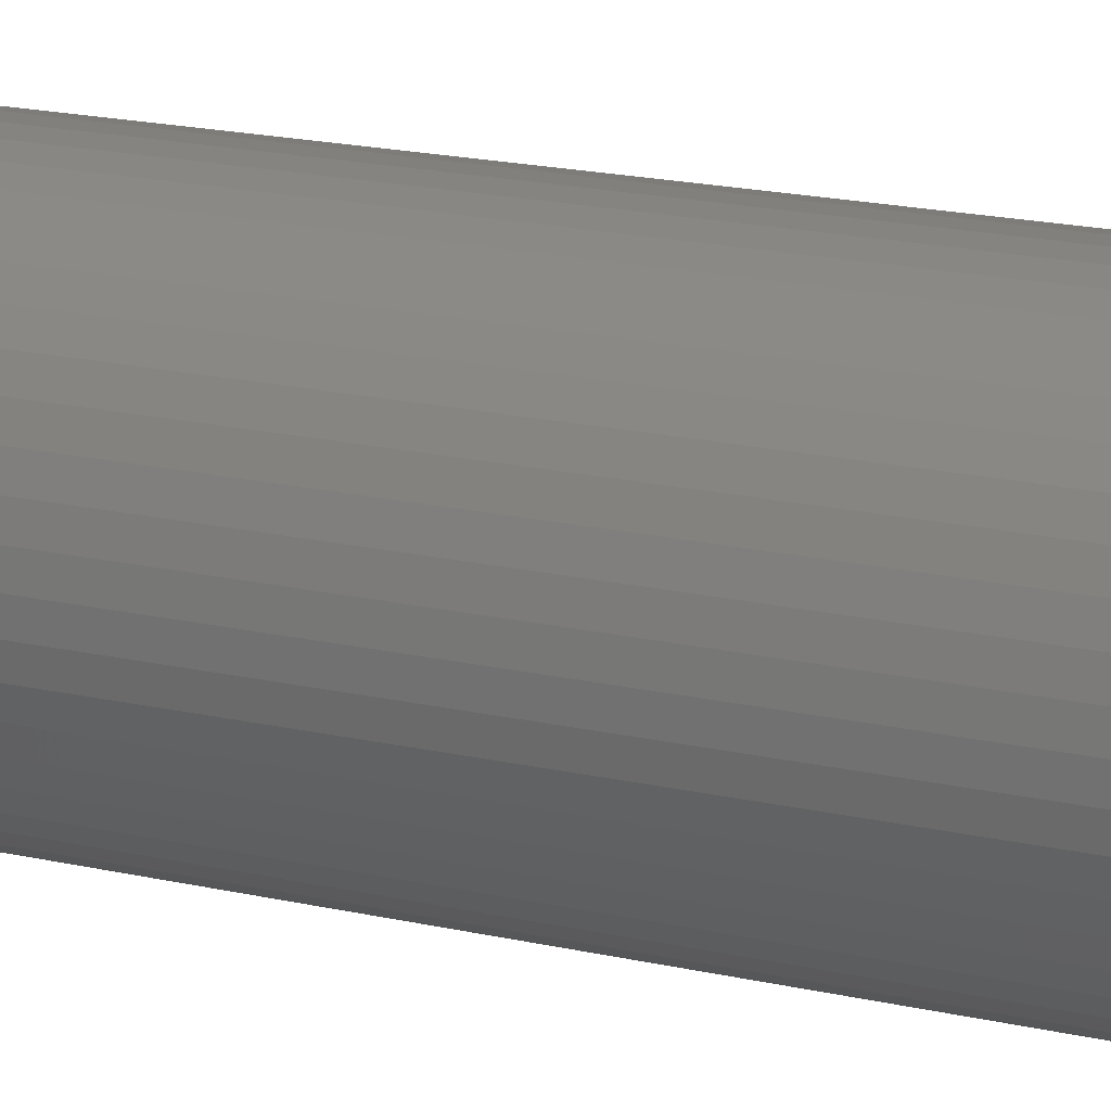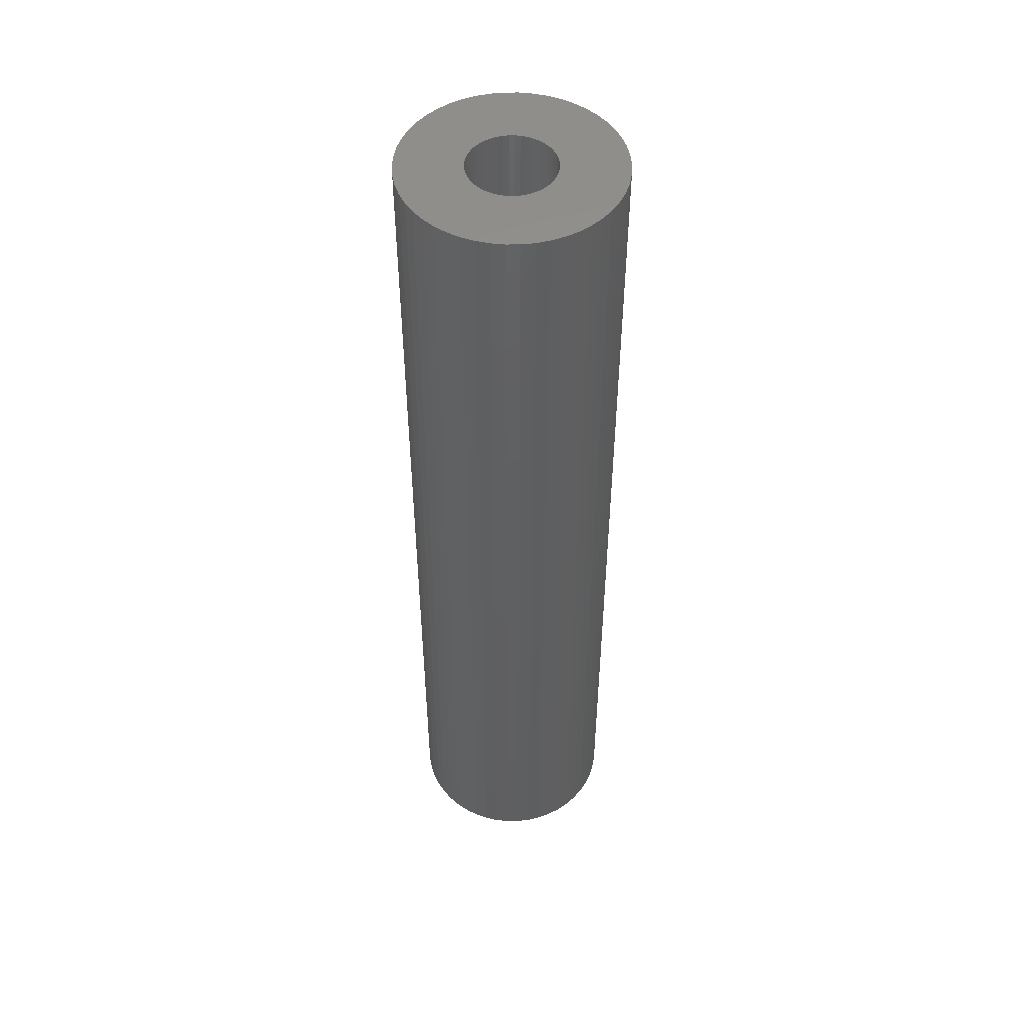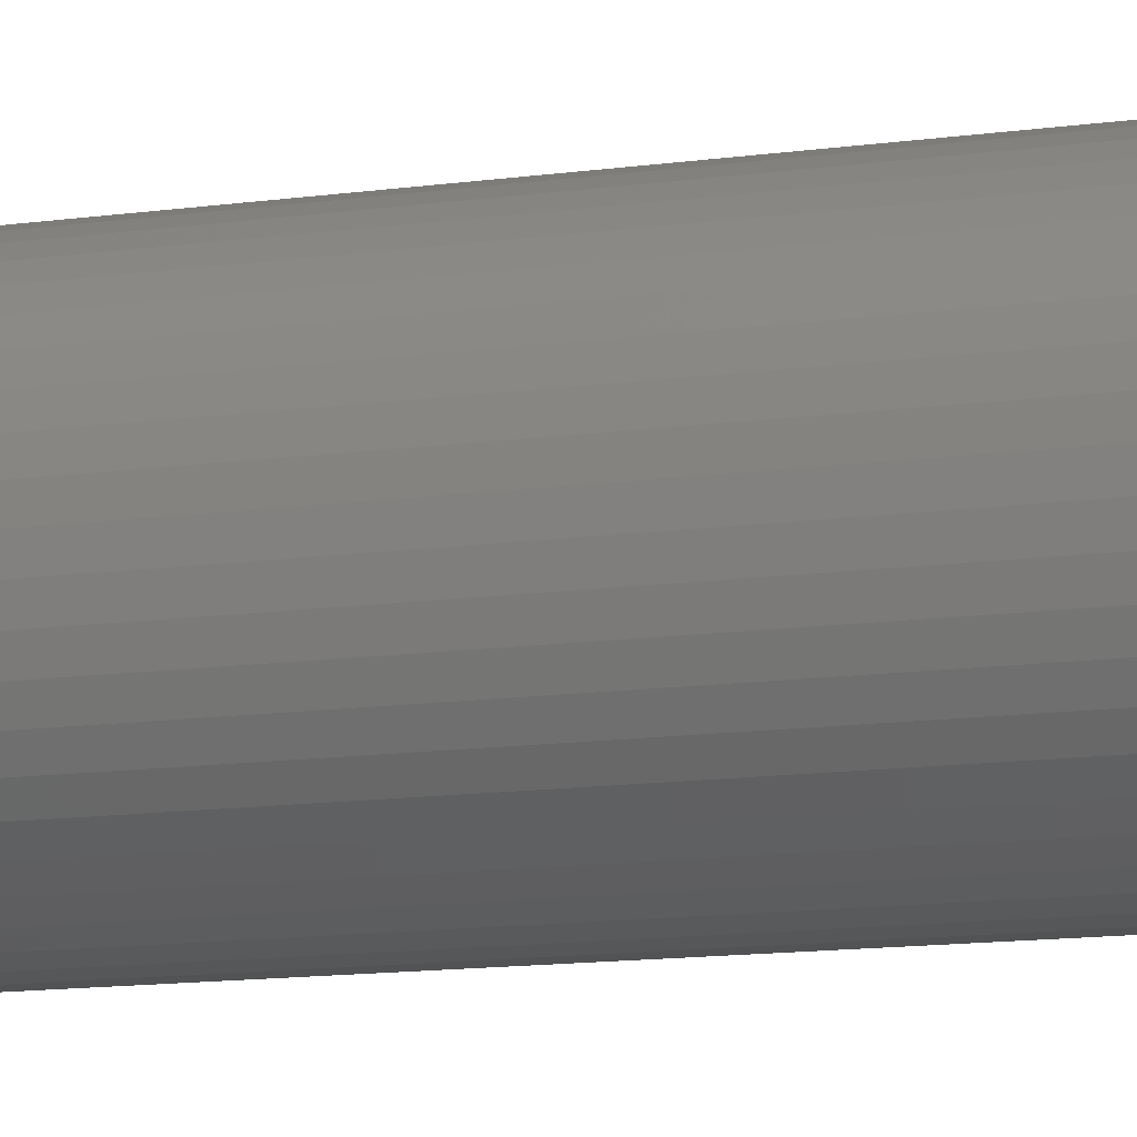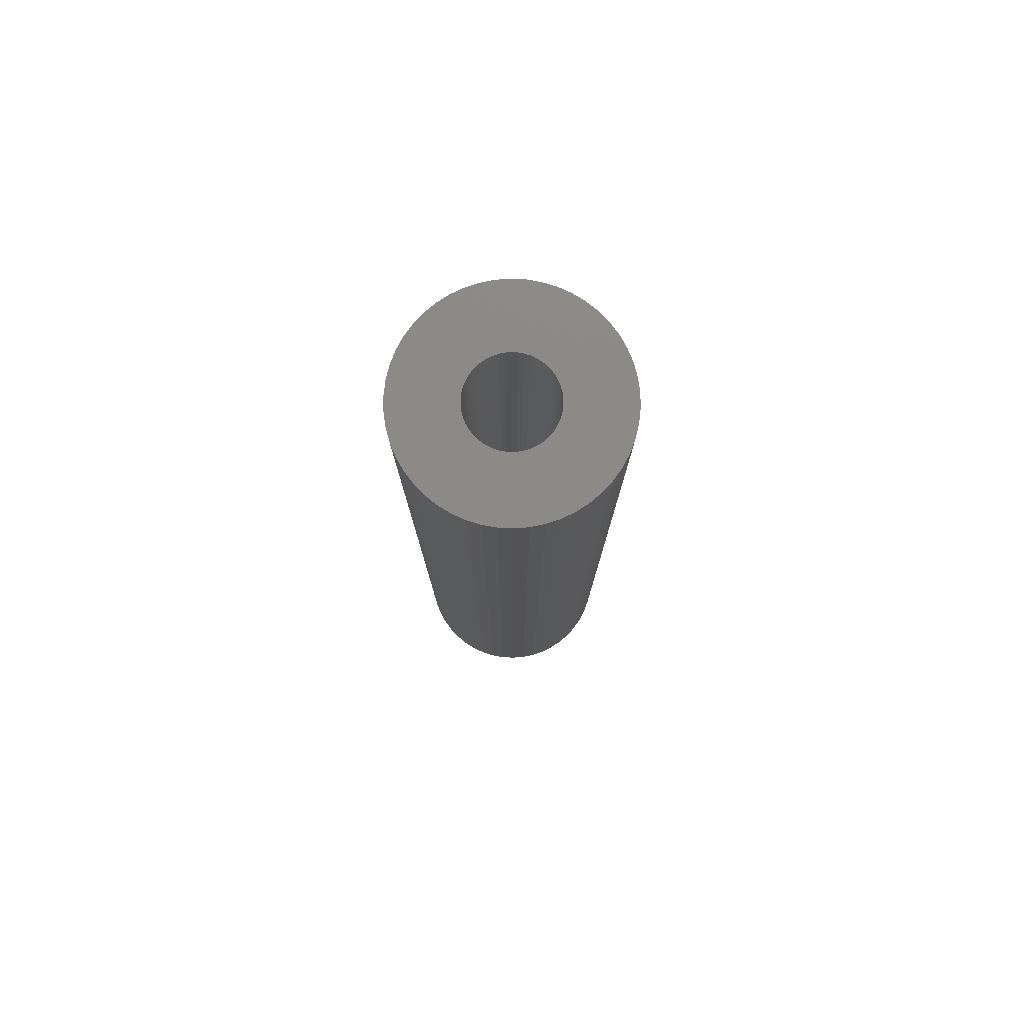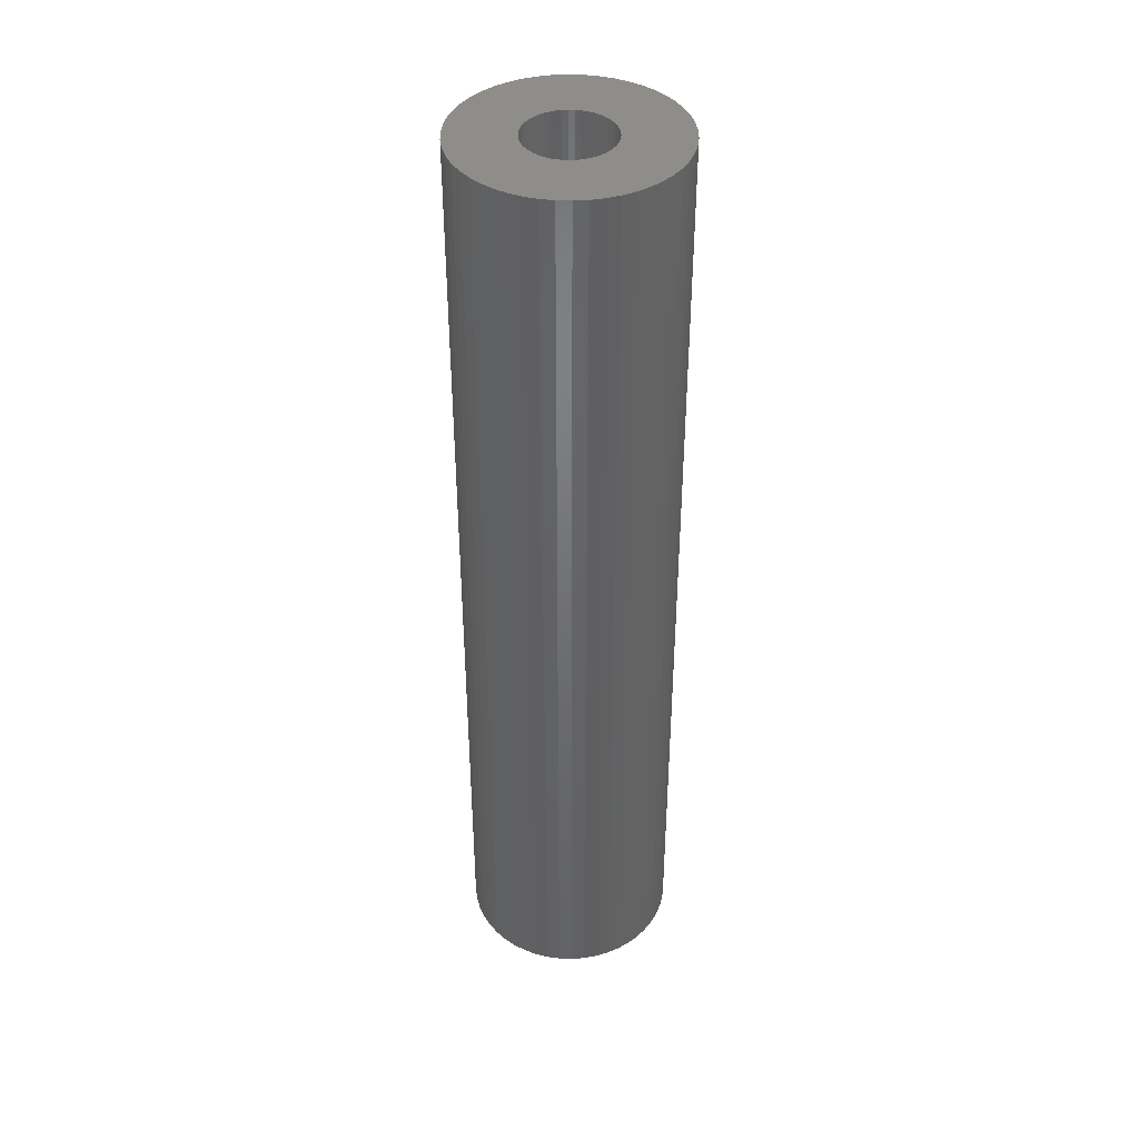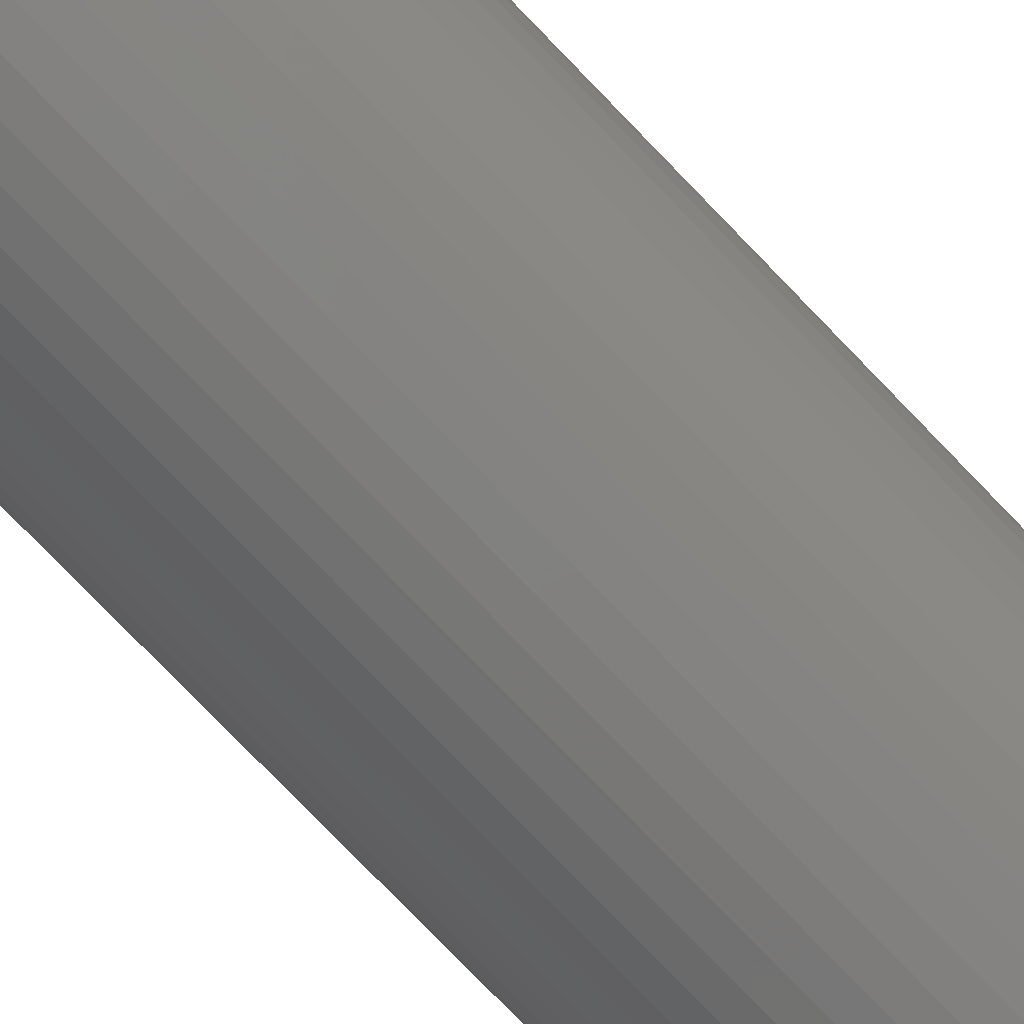
<metadata>
{"format":"stl","ext":"stl","renderer":"f3d","projection":"perspective","resolution":1024,"background":"white","views":[{"elev":15.0,"azim":-61.5,"up":"+Y"},{"elev":49.5,"azim":-151.5,"up":"+Z"},{"elev":-10.6,"azim":111.3,"up":"+Y"},{"elev":78.9,"azim":24.6,"up":"+Z"},{"elev":40.9,"azim":-84.0,"up":"+Z"},{"elev":-75.9,"azim":43.8,"up":"+Y"}]}
</metadata>
<code>
# stl→obj: 200 verts, 400 faces
v 4.5 0 20
v 4.465 0.564 -20
v 4.465 0.564 20
v 4.5 0 -20
v -4.5 0 -20
v -4.465 0.564 20
v -4.465 0.564 -20
v -4.5 0 20
v 0.2826 4.491 -20
v -0.2826 4.491 20
v 0.2826 4.491 20
v -0.2826 4.491 -20
v -0.2826 -4.491 -20
v 0.2826 -4.491 20
v -0.2826 -4.491 20
v 0.2826 -4.491 -20
v 3.28 3.08 -20
v 2.868 3.467 20
v 3.28 3.08 20
v 2.868 3.467 -20
v -2.868 3.467 -20
v -3.28 3.08 20
v -2.868 3.467 20
v -3.28 3.08 -20
v -1.391 4.28 -20
v -1.916 4.072 20
v -1.391 4.28 20
v -1.916 4.072 -20
v 4.184 -1.657 20
v 4.359 -1.119 -20
v 4.359 -1.119 20
v 4.184 -1.657 -20
v 4.184 1.657 20
v 3.943 2.168 -20
v 3.943 2.168 20
v 4.184 1.657 -20
v 4.359 1.119 -20
v 4.359 1.119 20
v 1.916 4.072 -20
v 1.391 4.28 20
v 1.916 4.072 20
v 1.391 4.28 -20
v 0.8432 4.42 20
v 0.8432 4.42 -20
v 2.411 3.799 20
v 2.411 3.799 -20
v -4.184 1.657 -20
v -3.943 2.168 20
v -3.943 2.168 -20
v -4.184 1.657 20
v -4.359 1.119 -20
v -4.359 1.119 20
v -2.411 3.799 20
v -2.411 3.799 -20
v -0.8432 4.42 -20
v -0.8432 4.42 20
v 1.391 -4.28 -20
v 1.916 -4.072 20
v 1.391 -4.28 20
v 1.916 -4.072 -20
v 3.641 2.645 20
v 3.641 2.645 -20
v -3.641 2.645 20
v -3.641 2.645 -20
v 1.8 0 20
v 1.786 0.2256 20
v 4.465 -0.564 20
v 1.743 0.4476 20
v 1.786 -0.2256 20
v 1.674 0.6626 20
v 1.577 0.8672 20
v 1.743 -0.4476 20
v 1.456 1.058 20
v 1.312 1.232 20
v 1.674 -0.6626 20
v 1.147 1.387 20
v 3.943 -2.168 20
v 0.9645 1.52 20
v 1.577 -0.8672 20
v 3.641 -2.645 20
v 0.7664 1.629 20
v 0.5562 1.712 20
v 0.3373 1.768 20
v 0.113 1.796 20
v -0.113 1.796 20
v -0.3373 1.768 20
v -0.5562 1.712 20
v -0.7664 1.629 20
v -0.9645 1.52 20
v -1.147 1.387 20
v -1.312 1.232 20
v -1.456 1.058 20
v -1.577 0.8672 20
v 1.456 -1.058 20
v 3.28 -3.08 20
v 1.312 -1.232 20
v 2.868 -3.467 20
v 1.147 -1.387 20
v 2.411 -3.799 20
v 0.9645 -1.52 20
v 0.7664 -1.629 20
v 0.5562 -1.712 20
v 0.8432 -4.42 20
v 0.3373 -1.768 20
v 0.113 -1.796 20
v -0.113 -1.796 20
v -0.3373 -1.768 20
v -0.8432 -4.42 20
v -0.5562 -1.712 20
v -1.391 -4.28 20
v -0.7664 -1.629 20
v -1.916 -4.072 20
v -0.9645 -1.52 20
v -2.411 -3.799 20
v -1.147 -1.387 20
v -2.868 -3.467 20
v -1.312 -1.232 20
v -3.28 -3.08 20
v -1.456 -1.058 20
v -3.641 -2.645 20
v -1.577 -0.8672 20
v -3.943 -2.168 20
v -1.674 -0.6626 20
v -4.184 -1.657 20
v -1.743 -0.4476 20
v -4.359 -1.119 20
v -1.786 -0.2256 20
v -4.465 -0.564 20
v -1.8 0 20
v -1.674 0.6626 20
v -1.743 0.4476 20
v -1.786 0.2256 20
v 4.465 -0.564 -20
v 3.943 -2.168 -20
v 3.641 -2.645 -20
v -3.28 -3.08 -20
v -2.868 -3.467 -20
v -3.943 -2.168 -20
v -4.184 -1.657 -20
v -3.641 -2.645 -20
v 1.8 0 -20
v 1.786 -0.2256 -20
v 1.743 -0.4476 -20
v 1.786 0.2256 -20
v 1.674 -0.6626 -20
v 1.577 -0.8672 -20
v 1.743 0.4476 -20
v 1.456 -1.058 -20
v 3.28 -3.08 -20
v 1.312 -1.232 -20
v 2.868 -3.467 -20
v 1.674 0.6626 -20
v 1.147 -1.387 -20
v 2.411 -3.799 -20
v 0.9645 -1.52 -20
v 1.577 0.8672 -20
v 0.7664 -1.629 -20
v 0.5562 -1.712 -20
v 0.8432 -4.42 -20
v 0.3373 -1.768 -20
v 0.113 -1.796 -20
v -0.113 -1.796 -20
v -0.3373 -1.768 -20
v -0.8432 -4.42 -20
v -0.5562 -1.712 -20
v -1.391 -4.28 -20
v -0.7664 -1.629 -20
v -1.916 -4.072 -20
v -0.9645 -1.52 -20
v -2.411 -3.799 -20
v -1.147 -1.387 -20
v -1.312 -1.232 -20
v -1.456 -1.058 -20
v -1.577 -0.8672 -20
v 1.456 1.058 -20
v 1.312 1.232 -20
v 1.147 1.387 -20
v 0.9645 1.52 -20
v 0.7664 1.629 -20
v 0.5562 1.712 -20
v 0.3373 1.768 -20
v 0.113 1.796 -20
v -0.113 1.796 -20
v -0.3373 1.768 -20
v -0.5562 1.712 -20
v -0.7664 1.629 -20
v -0.9645 1.52 -20
v -1.147 1.387 -20
v -1.312 1.232 -20
v -1.456 1.058 -20
v -1.577 0.8672 -20
v -1.674 0.6626 -20
v -1.743 0.4476 -20
v -1.786 0.2256 -20
v -1.8 0 -20
v -1.674 -0.6626 -20
v -1.743 -0.4476 -20
v -4.359 -1.119 -20
v -1.786 -0.2256 -20
v -4.465 -0.564 -20
f 1 2 3
f 2 1 4
f 5 6 7
f 6 5 8
f 9 10 11
f 10 9 12
f 13 14 15
f 14 13 16
f 17 18 19
f 18 17 20
f 21 22 23
f 22 21 24
f 25 26 27
f 26 25 28
f 29 30 31
f 30 29 32
f 33 34 35
f 34 33 36
f 3 37 38
f 37 3 2
f 39 40 41
f 40 39 42
f 42 43 40
f 43 42 44
f 20 45 18
f 45 20 46
f 47 48 49
f 48 47 50
f 51 50 47
f 50 51 52
f 28 53 26
f 53 28 54
f 55 27 56
f 27 55 25
f 57 58 59
f 58 57 60
f 38 36 33
f 36 38 37
f 61 17 19
f 17 61 62
f 35 62 61
f 62 35 34
f 44 11 43
f 11 44 9
f 46 41 45
f 41 46 39
f 49 63 64
f 63 49 48
f 64 22 24
f 22 64 63
f 7 52 51
f 52 7 6
f 65 1 3
f 66 3 38
f 1 65 67
f 68 38 33
f 69 67 65
f 70 33 35
f 67 69 31
f 71 35 61
f 72 31 69
f 73 61 19
f 31 72 29
f 74 19 18
f 75 29 72
f 76 18 45
f 29 75 77
f 78 45 41
f 79 77 75
f 77 79 80
f 3 66 65
f 38 68 66
f 33 70 68
f 35 71 70
f 61 73 71
f 81 41 40
f 19 74 73
f 18 76 74
f 45 78 76
f 82 40 43
f 41 81 78
f 40 82 81
f 43 83 82
f 11 83 43
f 11 84 83
f 11 85 84
f 10 85 11
f 10 86 85
f 56 86 10
f 86 56 87
f 27 87 56
f 87 27 88
f 26 88 27
f 88 26 89
f 53 89 26
f 89 53 90
f 23 90 53
f 90 23 91
f 22 91 23
f 91 22 92
f 92 63 93
f 63 92 22
f 94 80 79
f 80 94 95
f 96 95 94
f 95 96 97
f 98 97 96
f 97 98 99
f 100 99 98
f 99 100 58
f 101 58 100
f 58 101 59
f 102 59 101
f 59 102 103
f 104 103 102
f 104 14 103
f 105 14 104
f 106 14 105
f 106 15 14
f 107 15 106
f 108 107 109
f 110 109 111
f 107 108 15
f 112 111 113
f 114 113 115
f 116 115 117
f 109 110 108
f 118 117 119
f 120 119 121
f 122 121 123
f 124 123 125
f 126 125 127
f 111 112 110
f 128 127 129
f 48 93 63
f 93 48 130
f 113 114 112
f 50 130 48
f 115 116 114
f 130 50 131
f 117 118 116
f 52 131 50
f 119 120 118
f 131 52 132
f 121 122 120
f 6 132 52
f 123 124 122
f 132 6 129
f 125 126 124
f 8 129 6
f 127 128 126
f 129 8 128
f 54 23 53
f 23 54 21
f 12 56 10
f 56 12 55
f 67 4 1
f 4 67 133
f 80 134 77
f 134 80 135
f 31 133 67
f 133 31 30
f 136 116 118
f 116 136 137
f 138 124 139
f 124 138 122
f 140 122 138
f 122 140 120
f 141 4 133
f 142 133 30
f 4 141 2
f 143 30 32
f 144 2 141
f 145 32 134
f 2 144 37
f 146 134 135
f 147 37 144
f 148 135 149
f 37 147 36
f 150 149 151
f 152 36 147
f 153 151 154
f 36 152 34
f 155 154 60
f 156 34 152
f 34 156 62
f 133 142 141
f 30 143 142
f 32 145 143
f 134 146 145
f 135 148 146
f 157 60 57
f 149 150 148
f 151 153 150
f 154 155 153
f 158 57 159
f 60 157 155
f 57 158 157
f 159 160 158
f 16 160 159
f 16 161 160
f 16 162 161
f 13 162 16
f 13 163 162
f 164 163 13
f 163 164 165
f 166 165 164
f 165 166 167
f 168 167 166
f 167 168 169
f 170 169 168
f 169 170 171
f 137 171 170
f 171 137 172
f 136 172 137
f 172 136 173
f 173 140 174
f 140 173 136
f 175 62 156
f 62 175 17
f 176 17 175
f 17 176 20
f 177 20 176
f 20 177 46
f 178 46 177
f 46 178 39
f 179 39 178
f 39 179 42
f 180 42 179
f 42 180 44
f 181 44 180
f 181 9 44
f 182 9 181
f 183 9 182
f 183 12 9
f 184 12 183
f 55 184 185
f 25 185 186
f 184 55 12
f 28 186 187
f 54 187 188
f 21 188 189
f 185 25 55
f 24 189 190
f 64 190 191
f 49 191 192
f 47 192 193
f 51 193 194
f 186 28 25
f 7 194 195
f 138 174 140
f 174 138 196
f 187 54 28
f 139 196 138
f 188 21 54
f 196 139 197
f 189 24 21
f 198 197 139
f 190 64 24
f 197 198 199
f 191 49 64
f 200 199 198
f 192 47 49
f 199 200 195
f 193 51 47
f 5 195 200
f 194 7 51
f 195 5 7
f 154 97 99
f 97 154 151
f 77 32 29
f 32 77 134
f 166 108 110
f 108 166 164
f 136 120 140
f 120 136 118
f 139 126 198
f 126 139 124
f 95 135 80
f 135 95 149
f 60 99 58
f 99 60 154
f 164 15 108
f 15 164 13
f 168 110 112
f 110 168 166
f 198 128 200
f 128 198 126
f 200 8 5
f 8 200 128
f 151 95 97
f 95 151 149
f 159 59 103
f 59 159 57
f 16 103 14
f 103 16 159
f 170 112 114
f 112 170 168
f 137 114 116
f 114 137 170
f 141 66 144
f 66 141 65
f 129 194 132
f 194 129 195
f 183 84 85
f 84 183 182
f 161 106 105
f 106 161 162
f 177 74 76
f 74 177 176
f 189 90 91
f 90 189 188
f 186 87 88
f 87 186 185
f 148 79 146
f 79 148 94
f 152 71 156
f 71 152 70
f 144 68 147
f 68 144 66
f 180 81 82
f 81 180 179
f 181 82 83
f 82 181 180
f 178 76 78
f 76 178 177
f 130 191 93
f 191 130 192
f 131 192 130
f 192 131 193
f 185 86 87
f 86 185 184
f 160 105 104
f 105 160 161
f 157 102 101
f 102 157 158
f 147 70 152
f 70 147 68
f 175 74 176
f 74 175 73
f 156 73 175
f 73 156 71
f 182 83 84
f 83 182 181
f 179 78 81
f 78 179 178
f 93 190 92
f 190 93 191
f 92 189 91
f 189 92 190
f 132 193 131
f 193 132 194
f 187 88 89
f 88 187 186
f 188 89 90
f 89 188 187
f 184 85 86
f 85 184 183
f 150 98 96
f 98 150 153
f 143 69 142
f 69 143 72
f 146 75 145
f 75 146 79
f 150 94 148
f 94 150 96
f 142 65 141
f 65 142 69
f 163 109 107
f 109 163 165
f 123 197 125
f 197 123 196
f 127 195 129
f 195 127 199
f 158 104 102
f 104 158 160
f 153 100 98
f 100 153 155
f 155 101 100
f 101 155 157
f 145 72 143
f 72 145 75
f 162 107 106
f 107 162 163
f 165 111 109
f 111 165 167
f 169 115 113
f 115 169 171
f 171 117 115
f 117 171 172
f 125 199 127
f 199 125 197
f 167 113 111
f 113 167 169
f 119 174 121
f 174 119 173
f 121 196 123
f 196 121 174
f 117 173 119
f 173 117 172

</code>
